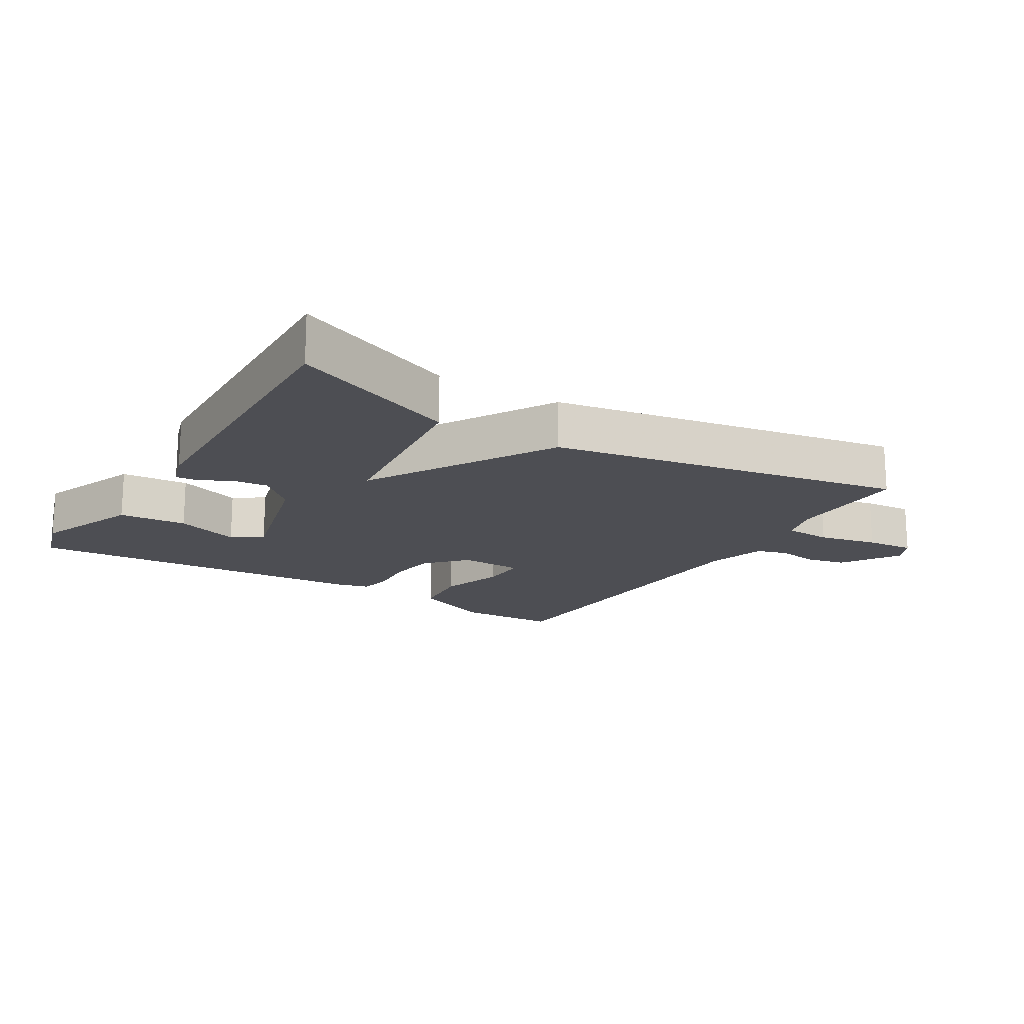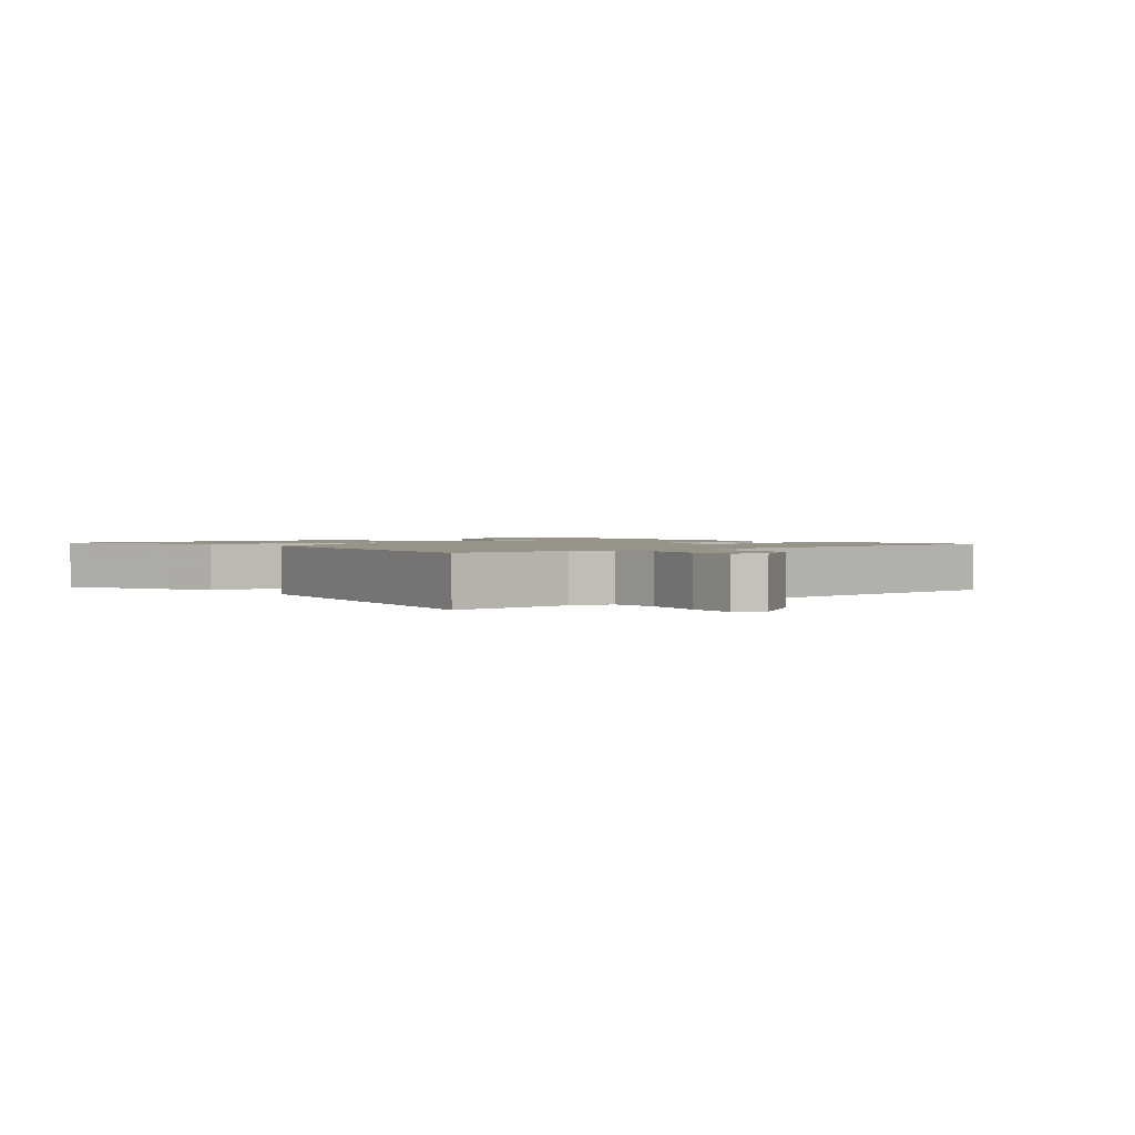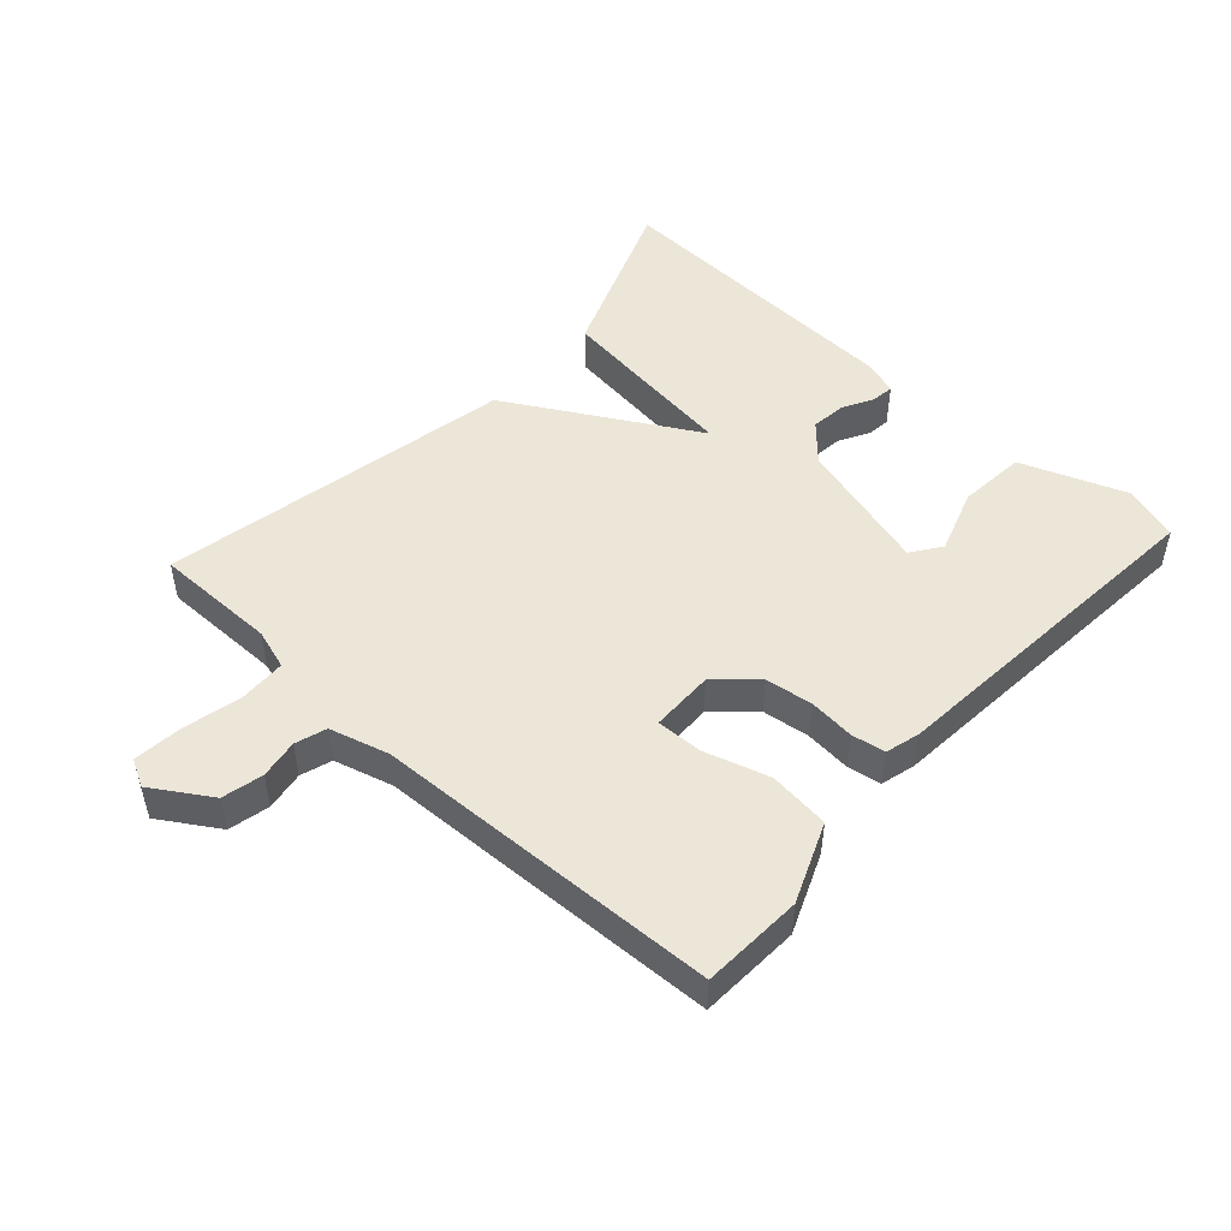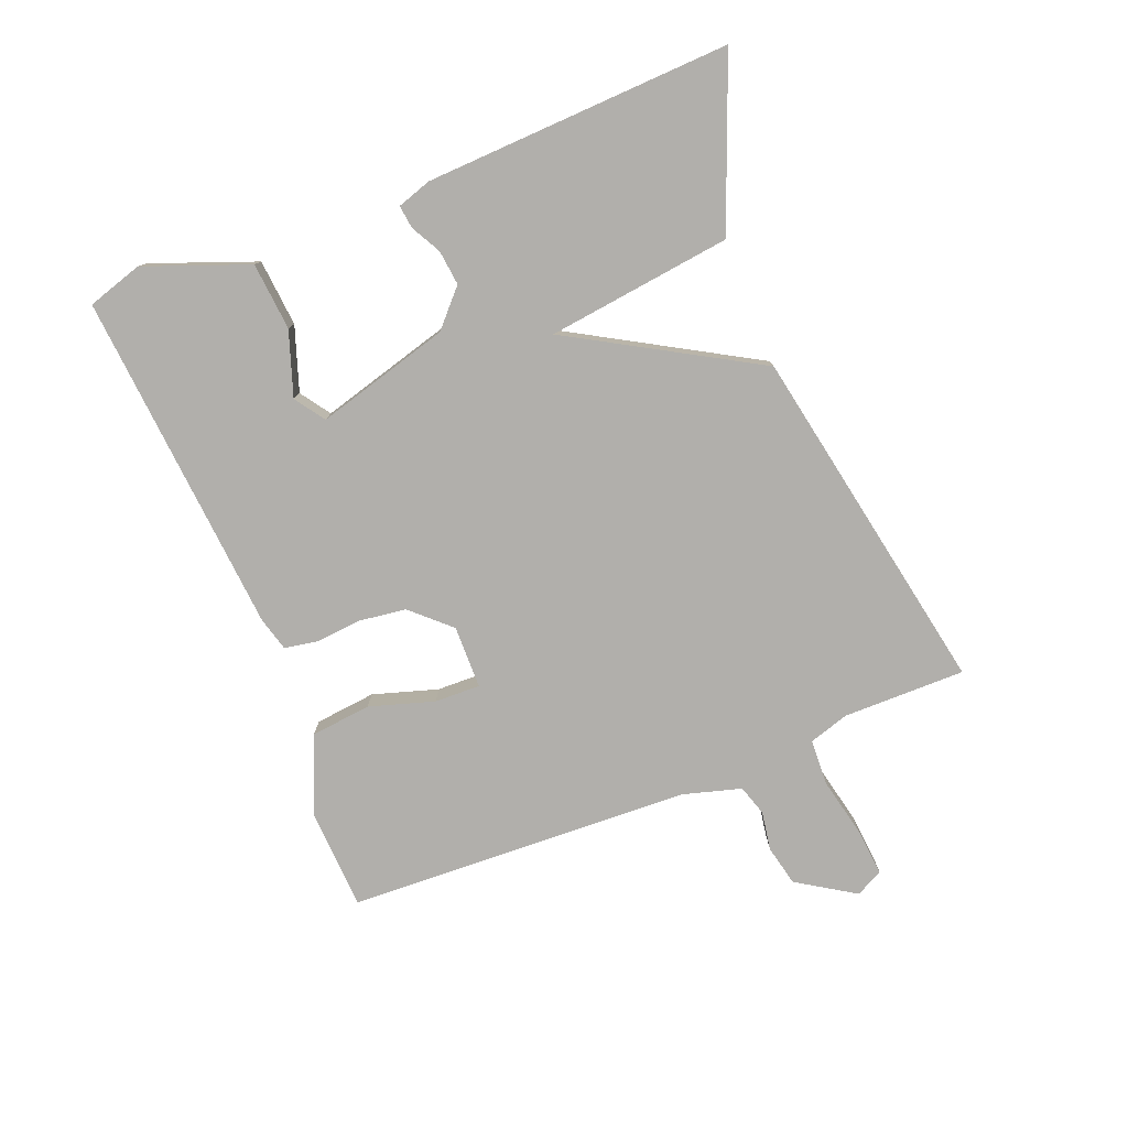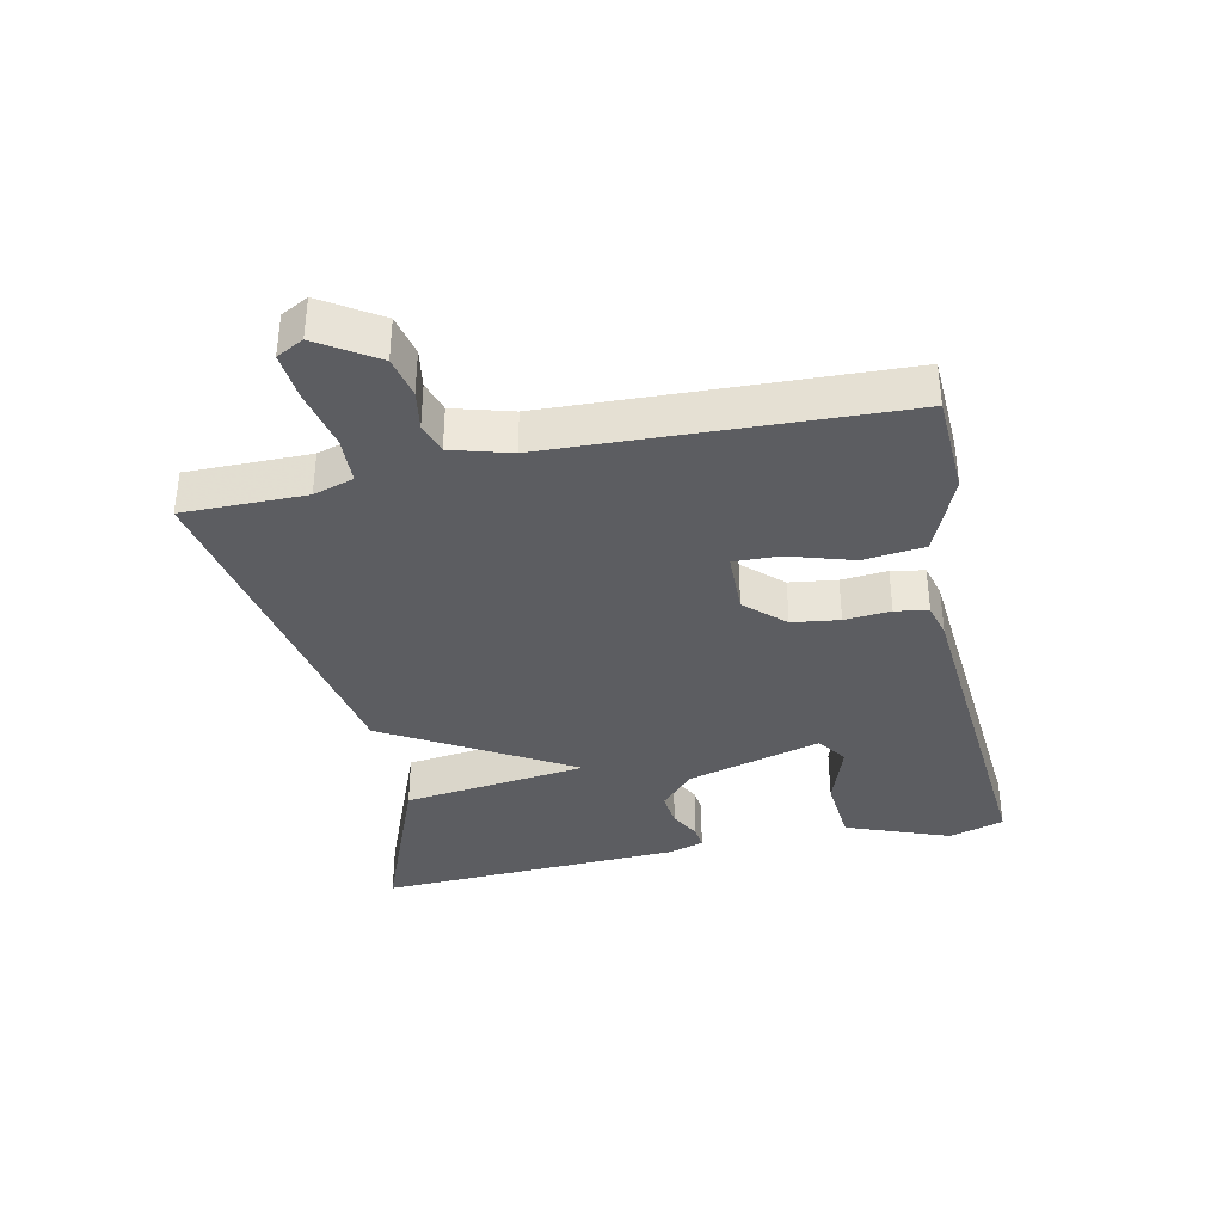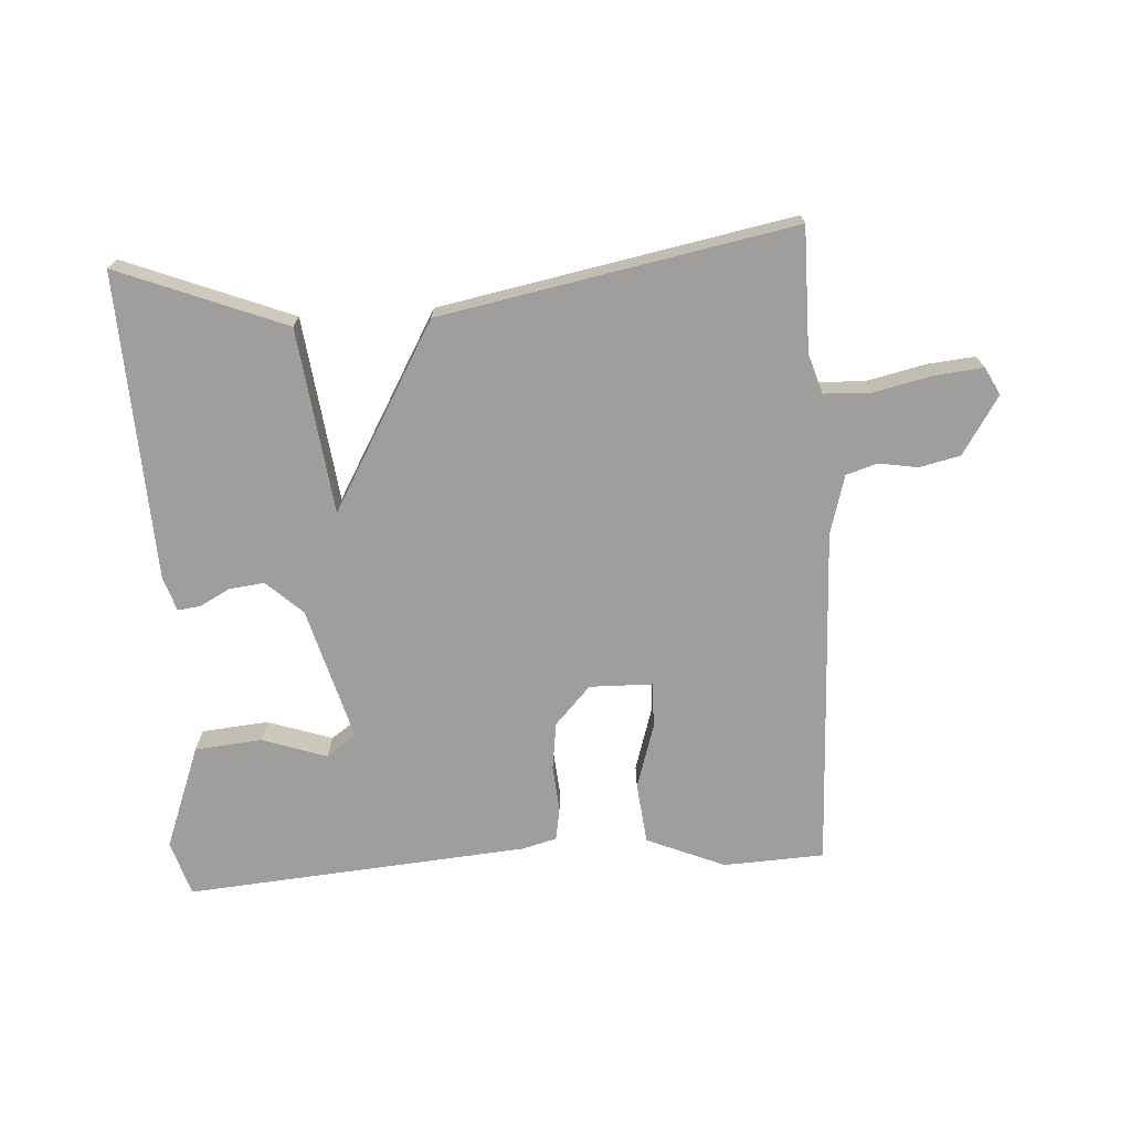
<metadata>
{"format":"obj","ext":"obj","renderer":"f3d","projection":"perspective","resolution":1024,"background":"white","views":[{"elev":-17.3,"azim":148.3,"up":"+Y"},{"elev":1.6,"azim":-130.3,"up":"+Y"},{"elev":49.3,"azim":-47.5,"up":"+Y"},{"elev":-78.2,"azim":111.8,"up":"+Y"},{"elev":-36.7,"azim":-77.9,"up":"+Y"},{"elev":-71.0,"azim":-176.3,"up":"+Y"}]}
</metadata>
<code>
v 0.5 0.07 -0.5
v 0.243 0.07 -0.398
v 0.208 0.07 -0.113
v 0.043 0.07 -0.398
v -0.5 0.07 -0.5
v -0.499 0.07 -0.311
v -0.518 0.07 -0.249
v -0.59 0.07 -0.246
v -0.681 0.07 -0.266
v -0.755 0.07 -0.273
v -0.777 0.07 -0.231
v -0.72 0.07 -0.142
v -0.657 0.07 -0.128
v -0.597 0.07 -0.138
v -0.549 0.07 -0.123
v -0.523 0.07 -0.032
v -0.5 0.07 0.5
v -0.345 0.07 0.507
v -0.224 0.07 0.456
v -0.214 0.07 0.362
v -0.245 0.07 0.262
v -0.247 0.07 0.192
v -0.15 0.07 0.19
v -0.095 0.07 0.249
v -0.085 0.07 0.322
v -0.091 0.07 0.393
v -0.082 0.07 0.444
v -0.029 0.07 0.458
v 0.5 0.07 0.5
v 0.526 0.07 0.415
v 0.465 0.07 0.255
v 0.361 0.07 0.246
v 0.262 0.07 0.28
v 0.216 0.07 0.248
v 0.273 0.07 0.041
v 0.328 0.07 -0.01
v 0.382 0.07 -0.004
v 0.429 0.07 0.021
v 0.464 0.07 0.025
v 0.481 0.07 -0.028
v 0.5 0 -0.5
v 0.243 0 -0.398
v 0.208 0 -0.113
v 0.043 0 -0.398
v -0.5 0 -0.5
v -0.499 0 -0.311
v -0.518 0 -0.249
v -0.59 0 -0.246
v -0.681 0 -0.266
v -0.755 0 -0.273
v -0.777 0 -0.231
v -0.72 0 -0.142
v -0.657 0 -0.128
v -0.597 0 -0.138
v -0.549 0 -0.123
v -0.523 0 -0.032
v -0.5 0 0.5
v -0.345 0 0.507
v -0.224 0 0.456
v -0.214 0 0.362
v -0.245 0 0.262
v -0.247 0 0.192
v -0.15 0 0.19
v -0.095 0 0.249
v -0.085 0 0.322
v -0.091 0 0.393
v -0.082 0 0.444
v -0.029 0 0.458
v 0.5 0 0.5
v 0.526 0 0.415
v 0.465 0 0.255
v 0.361 0 0.246
v 0.262 0 0.28
v 0.216 0 0.248
v 0.273 0 0.041
v 0.328 0 -0.01
v 0.382 0 -0.004
v 0.429 0 0.021
v 0.464 0 0.025
v 0.481 0 -0.028
f 1 2 3
f 40 1 3
f 39 40 3
f 38 39 3
f 37 38 3
f 36 37 3
f 35 36 3
f 4 5 6
f 3 4 6
f 35 3 6
f 34 35 6
f 31 32 33
f 30 31 33
f 29 30 33
f 28 29 33
f 27 28 33
f 27 33 34
f 26 27 34
f 25 26 34
f 24 25 34
f 34 6 7
f 24 34 7
f 23 24 7
f 19 20 21
f 18 19 21
f 17 18 21
f 16 17 21
f 15 16 21 22
f 12 13 14
f 11 12 14
f 10 11 14
f 9 10 14
f 8 9 14
f 8 14 15
f 15 22 23
f 8 15 23
f 7 8 23
f 43 42 41
f 43 41 80
f 43 80 79
f 43 79 78
f 43 78 77
f 43 77 76
f 43 76 75
f 46 45 44
f 46 44 43
f 46 43 75
f 46 75 74
f 73 72 71
f 73 71 70
f 73 70 69
f 73 69 68
f 73 68 67
f 74 73 67
f 74 67 66
f 74 66 65
f 74 65 64
f 47 46 74
f 47 74 64
f 47 64 63
f 61 60 59
f 61 59 58
f 61 58 57
f 61 57 56
f 62 61 56 55
f 54 53 52
f 54 52 51
f 54 51 50
f 54 50 49
f 54 49 48
f 55 54 48
f 63 62 55
f 63 55 48
f 63 48 47
f 1 41 42 2
f 2 42 43 3
f 3 43 44 4
f 4 44 45 5
f 5 45 46 6
f 6 46 47 7
f 7 47 48 8
f 8 48 49 9
f 9 49 50 10
f 10 50 51 11
f 11 51 52 12
f 12 52 53 13
f 13 53 54 14
f 14 54 55 15
f 15 55 56 16
f 16 56 57 17
f 17 57 58 18
f 18 58 59 19
f 19 59 60 20
f 20 60 61 21
f 21 61 62 22
f 22 62 63 23
f 23 63 64 24
f 24 64 65 25
f 25 65 66 26
f 26 66 67 27
f 27 67 68 28
f 28 68 69 29
f 29 69 70 30
f 30 70 71 31
f 31 71 72 32
f 32 72 73 33
f 33 73 74 34
f 34 74 75 35
f 35 75 76 36
f 36 76 77 37
f 37 77 78 38
f 38 78 79 39
f 39 79 80 40
f 40 80 41 1

</code>
